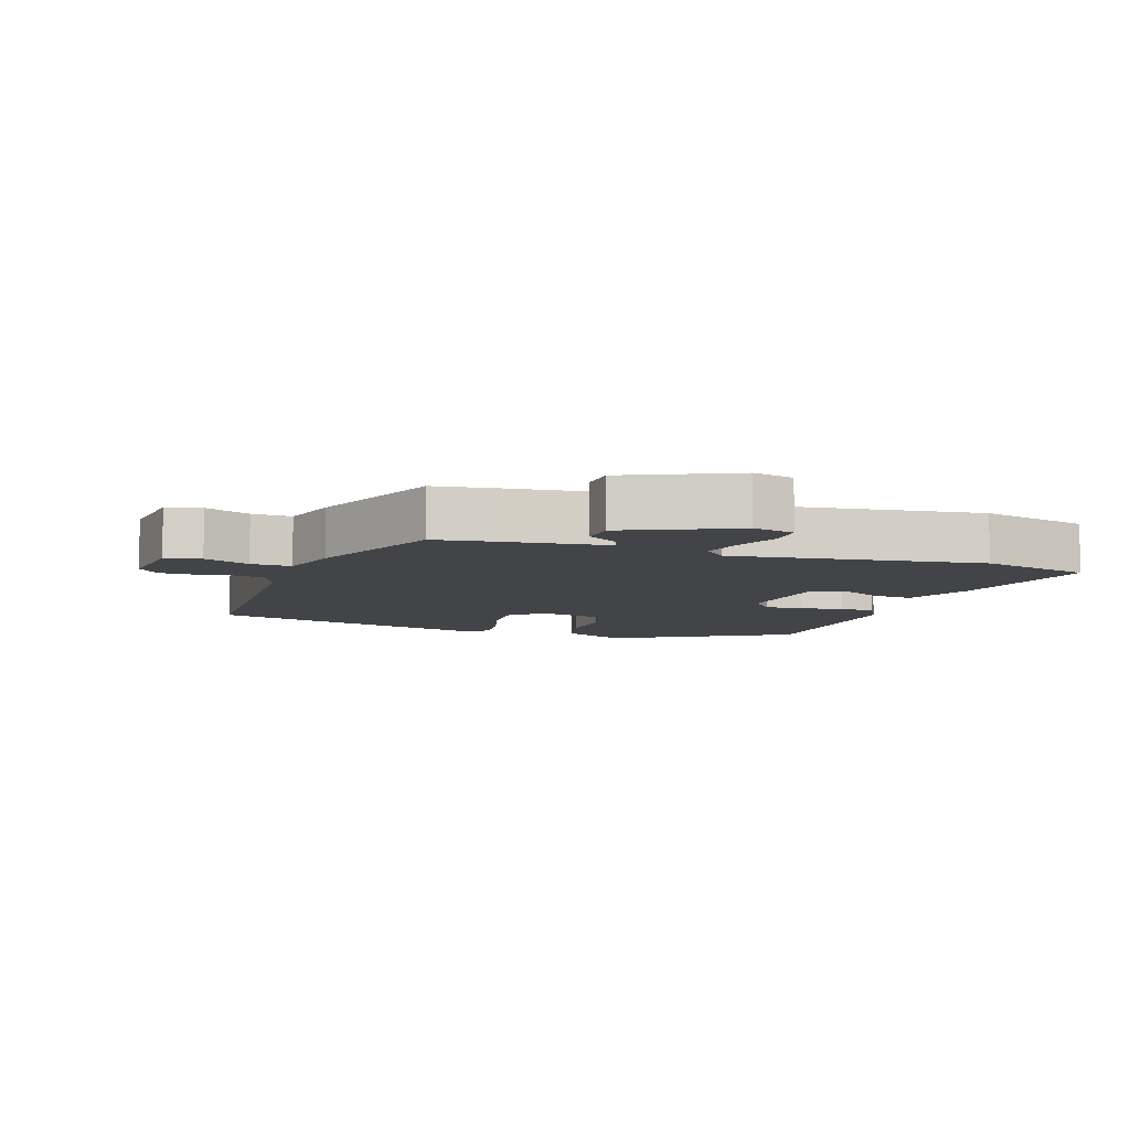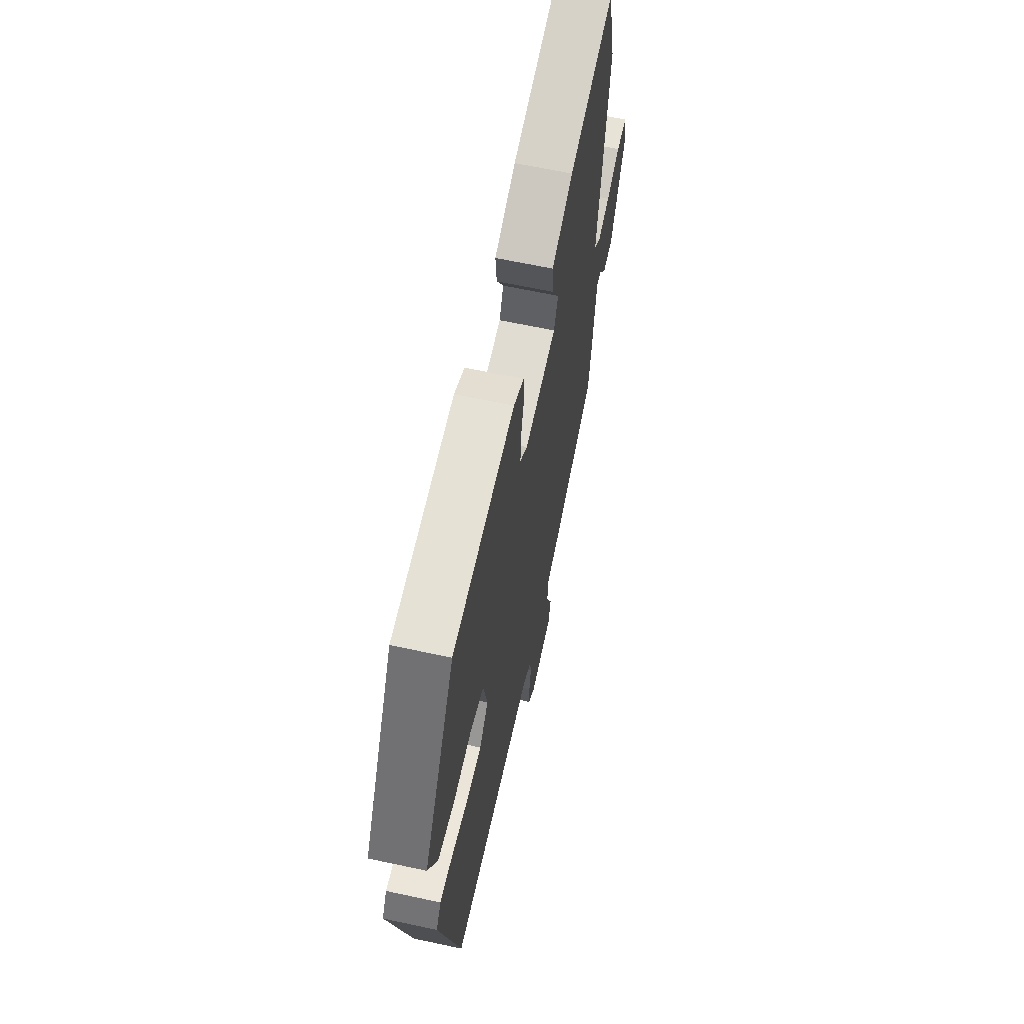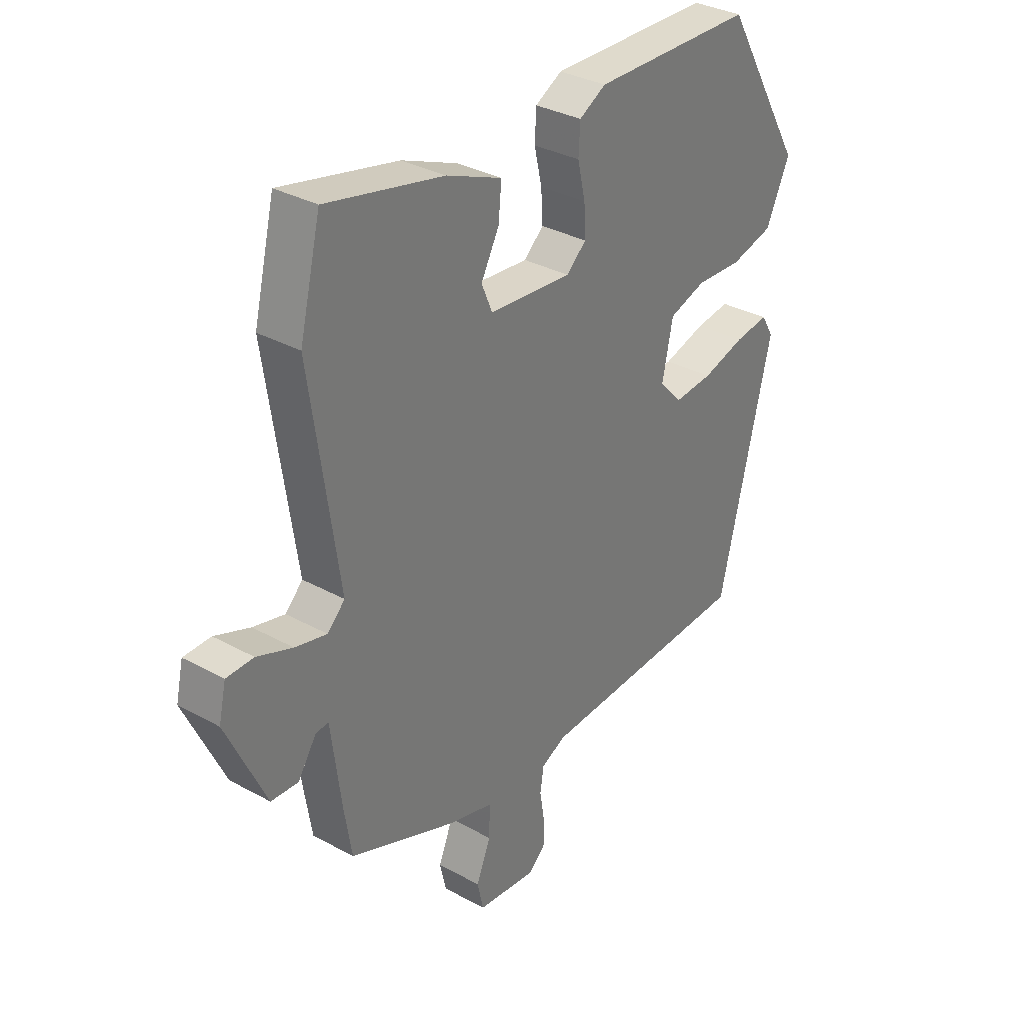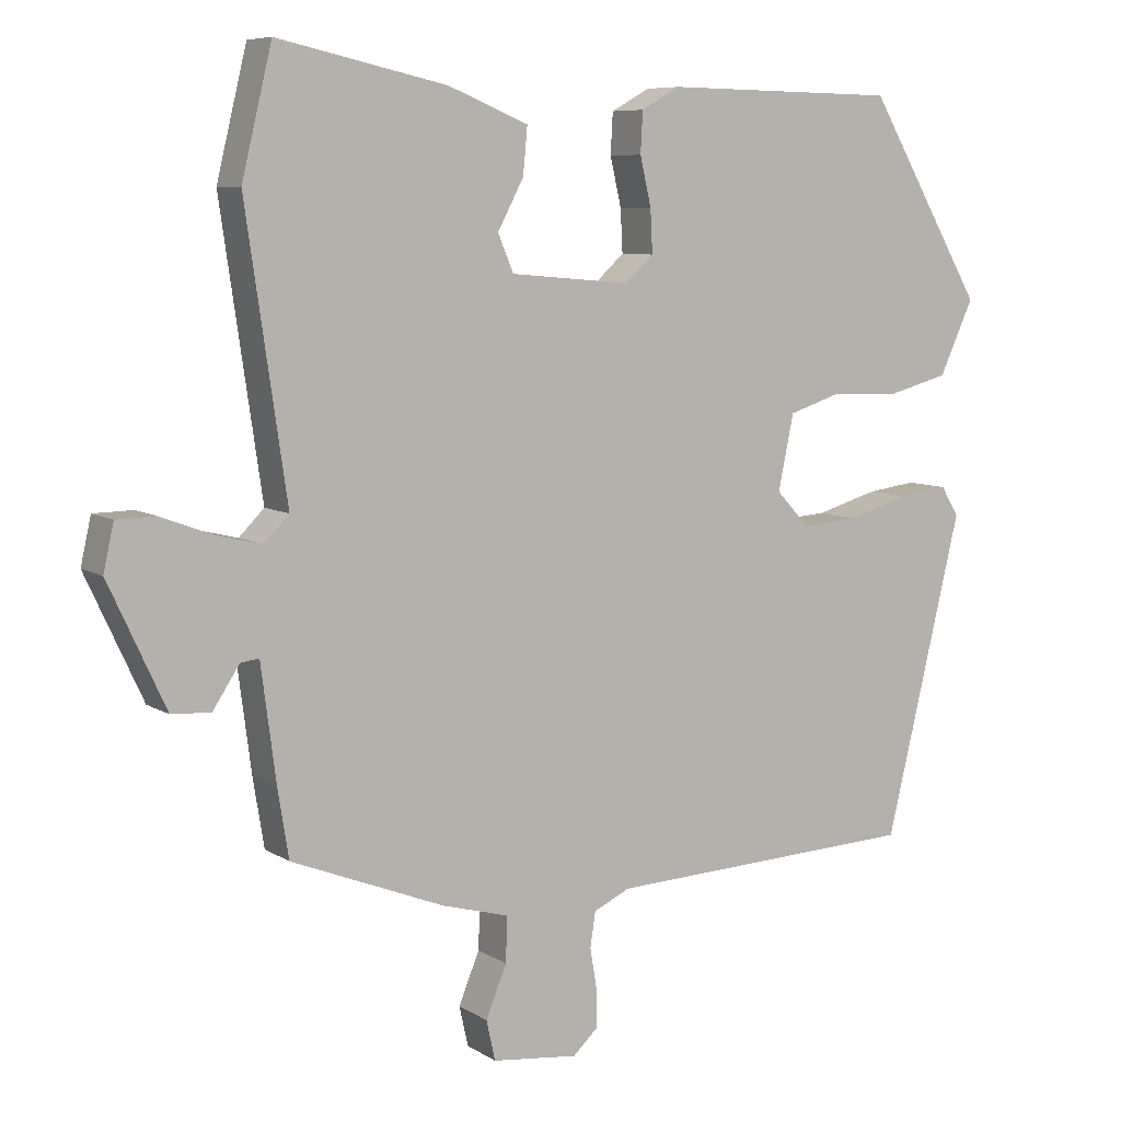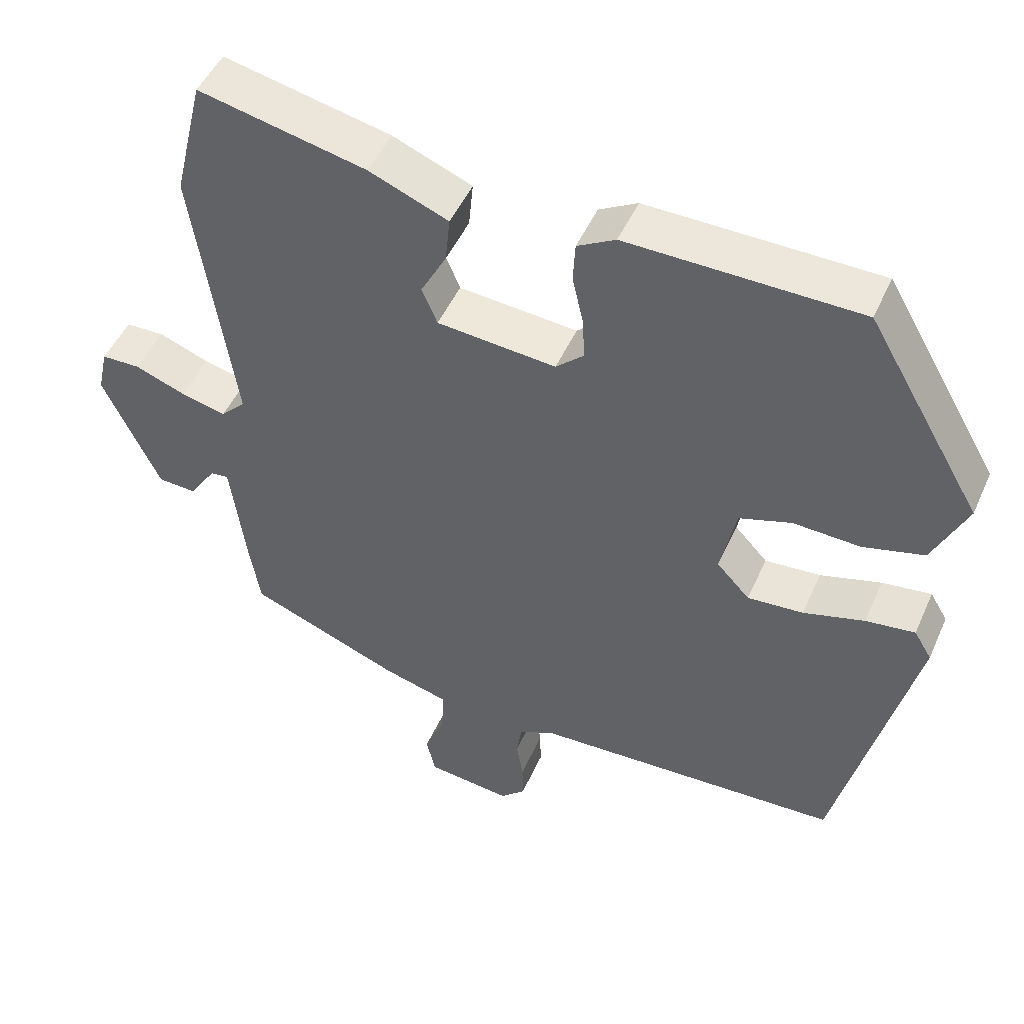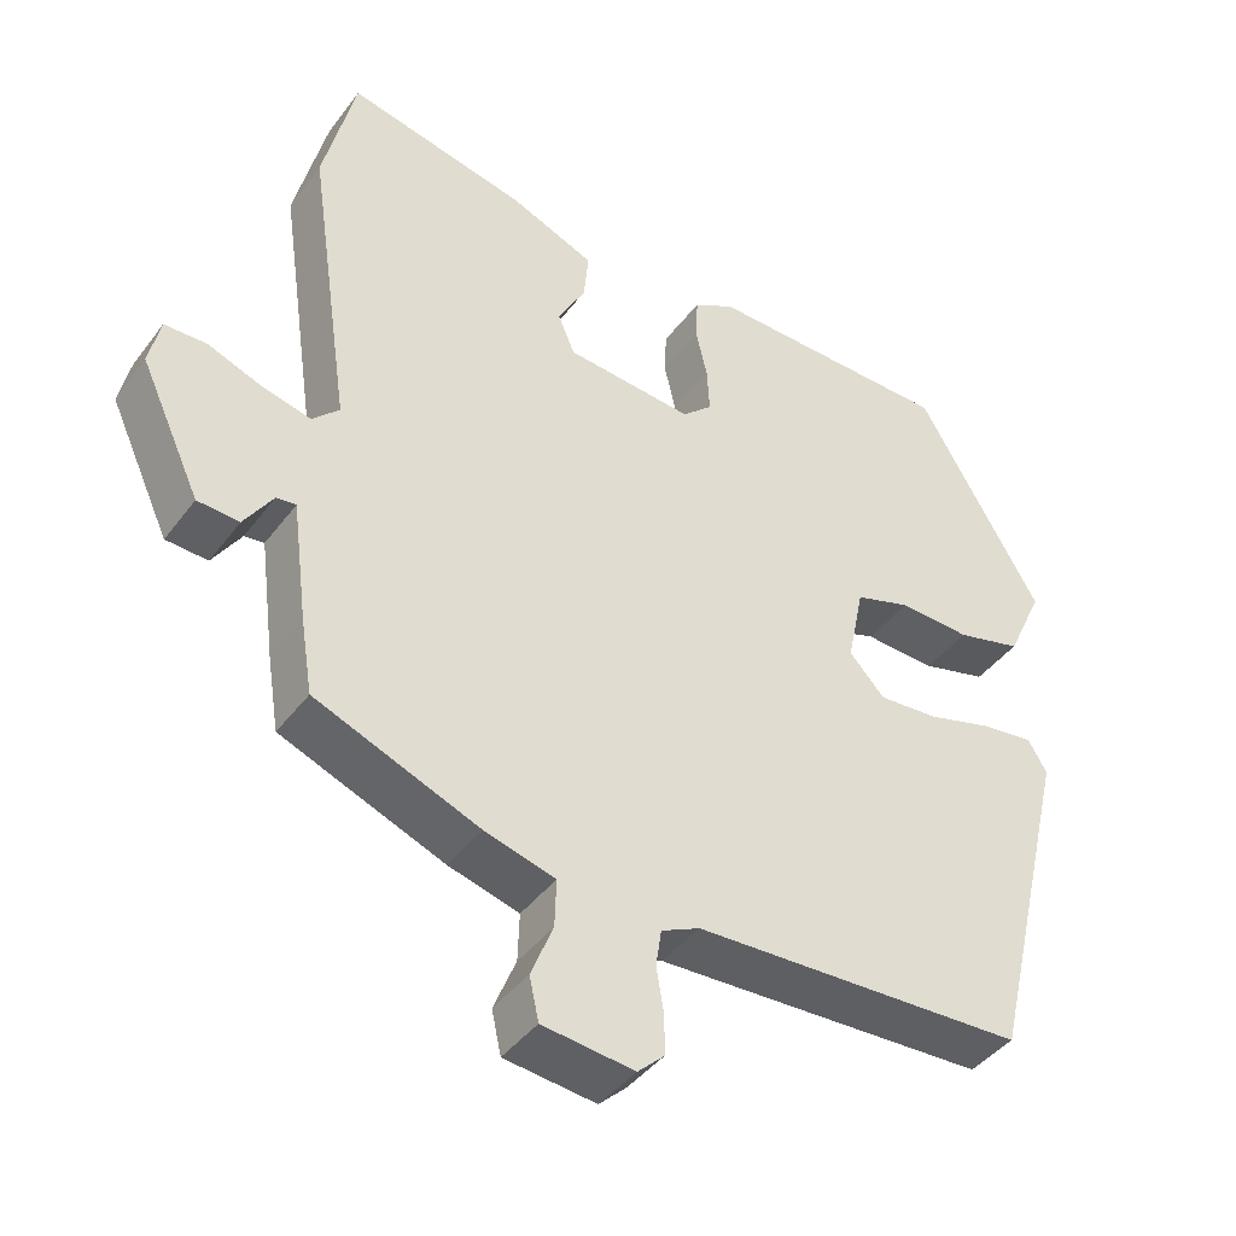
<metadata>
{"format":"obj","ext":"obj","renderer":"f3d","projection":"perspective","resolution":1024,"background":"white","views":[{"elev":-8.0,"azim":-109.4,"up":"+Y"},{"elev":63.9,"azim":102.3,"up":"+Z"},{"elev":33.0,"azim":-52.7,"up":"+Z"},{"elev":7.6,"azim":-30.9,"up":"+Z"},{"elev":48.7,"azim":23.4,"up":"+Z"},{"elev":-42.2,"azim":-33.7,"up":"+Z"}]}
</metadata>
<code>
v -0.482 0.07 -0.422
v -0.497 0.07 -0.329
v -0.517 0.07 -0.175
v -0.542 0.07 -0.178
v -0.578 0.07 -0.233
v -0.631 0.07 -0.23
v -0.708 0.07 -0.064
v -0.694 0.07 -0.001
v -0.641 0.07 0
v -0.572 0.07 -0.026
v -0.51 0.07 -0.041
v -0.476 0.07 -0.007
v -0.531 0.07 0.371
v -0.49 0.07 0.54
v -0.262 0.07 0.49
v -0.154 0.07 0.446
v -0.16 0.07 0.383
v -0.195 0.07 0.317
v -0.174 0.07 0.267
v -0.012 0.07 0.253
v 0.026 0.07 0.288
v 0.023 0.07 0.346
v 0.008 0.07 0.411
v 0.011 0.07 0.466
v 0.063 0.07 0.495
v 0.378 0.07 0.49
v 0.535 0.07 0.222
v 0.489 0.07 0.122
v 0.406 0.07 0.1
v 0.315 0.07 0.104
v 0.244 0.07 0.081
v 0.223 0.07 -0.02
v 0.268 0.07 -0.068
v 0.344 0.07 -0.062
v 0.427 0.07 -0.038
v 0.494 0.07 -0.029
v 0.518 0.07 -0.069
v 0.415 0.07 -0.499
v -0.007 0.07 -0.518
v -0.056 0.07 -0.541
v -0.063 0.07 -0.588
v -0.054 0.07 -0.643
v -0.053 0.07 -0.694
v -0.087 0.07 -0.726
v -0.203 0.07 -0.713
v -0.215 0.07 -0.659
v -0.187 0.07 -0.59
v -0.185 0.07 -0.529
v -0.275 0.07 -0.504
v -0.482 0 -0.422
v -0.497 0 -0.329
v -0.517 0 -0.175
v -0.542 0 -0.178
v -0.578 0 -0.233
v -0.631 0 -0.23
v -0.708 0 -0.064
v -0.694 0 -0.001
v -0.641 0 0
v -0.572 0 -0.026
v -0.51 0 -0.041
v -0.476 0 -0.007
v -0.531 0 0.371
v -0.49 0 0.54
v -0.262 0 0.49
v -0.154 0 0.446
v -0.16 0 0.383
v -0.195 0 0.317
v -0.174 0 0.267
v -0.012 0 0.253
v 0.026 0 0.288
v 0.023 0 0.346
v 0.008 0 0.411
v 0.011 0 0.466
v 0.063 0 0.495
v 0.378 0 0.49
v 0.535 0 0.222
v 0.489 0 0.122
v 0.406 0 0.1
v 0.315 0 0.104
v 0.244 0 0.081
v 0.223 0 -0.02
v 0.268 0 -0.068
v 0.344 0 -0.062
v 0.427 0 -0.038
v 0.494 0 -0.029
v 0.518 0 -0.069
v 0.415 0 -0.499
v -0.007 0 -0.518
v -0.056 0 -0.541
v -0.063 0 -0.588
v -0.054 0 -0.643
v -0.053 0 -0.694
v -0.087 0 -0.726
v -0.203 0 -0.713
v -0.215 0 -0.659
v -0.187 0 -0.59
v -0.185 0 -0.529
v -0.275 0 -0.504
f 48 49 1 2
f 44 45 46 47
f 44 47 48
f 41 42 43 44
f 40 41 44 48
f 39 40 48 2
f 34 35 36 37
f 33 34 37 38
f 32 33 38 39
f 27 28 29 30
f 27 30 31
f 26 27 31
f 25 26 31
f 22 23 24 25
f 21 22 25 31
f 20 21 31 32
f 15 16 17 18
f 13 14 15 18
f 12 13 18 19
f 11 12 19 20
f 7 8 9 10
f 7 10 11
f 4 5 6 7
f 3 4 7 11
f 11 20 32 39
f 2 3 11 39
f 51 50 98 97
f 96 95 94 93
f 97 96 93
f 93 92 91 90
f 97 93 90 89
f 51 97 89 88
f 86 85 84 83
f 87 86 83 82
f 88 87 82 81
f 79 78 77 76
f 80 79 76
f 80 76 75
f 80 75 74
f 74 73 72 71
f 80 74 71 70
f 81 80 70 69
f 67 66 65 64
f 67 64 63 62
f 68 67 62 61
f 69 68 61 60
f 59 58 57 56
f 60 59 56
f 56 55 54 53
f 60 56 53 52
f 88 81 69 60
f 88 60 52 51
f 1 50 51 2
f 2 51 52 3
f 3 52 53 4
f 4 53 54 5
f 5 54 55 6
f 6 55 56 7
f 7 56 57 8
f 8 57 58 9
f 9 58 59 10
f 10 59 60 11
f 11 60 61 12
f 12 61 62 13
f 13 62 63 14
f 14 63 64 15
f 15 64 65 16
f 16 65 66 17
f 17 66 67 18
f 18 67 68 19
f 19 68 69 20
f 20 69 70 21
f 21 70 71 22
f 22 71 72 23
f 23 72 73 24
f 24 73 74 25
f 25 74 75 26
f 26 75 76 27
f 27 76 77 28
f 28 77 78 29
f 29 78 79 30
f 30 79 80 31
f 31 80 81 32
f 32 81 82 33
f 33 82 83 34
f 34 83 84 35
f 35 84 85 36
f 36 85 86 37
f 37 86 87 38
f 38 87 88 39
f 39 88 89 40
f 40 89 90 41
f 41 90 91 42
f 42 91 92 43
f 43 92 93 44
f 44 93 94 45
f 45 94 95 46
f 46 95 96 47
f 47 96 97 48
f 48 97 98 49
f 49 98 50 1

</code>
